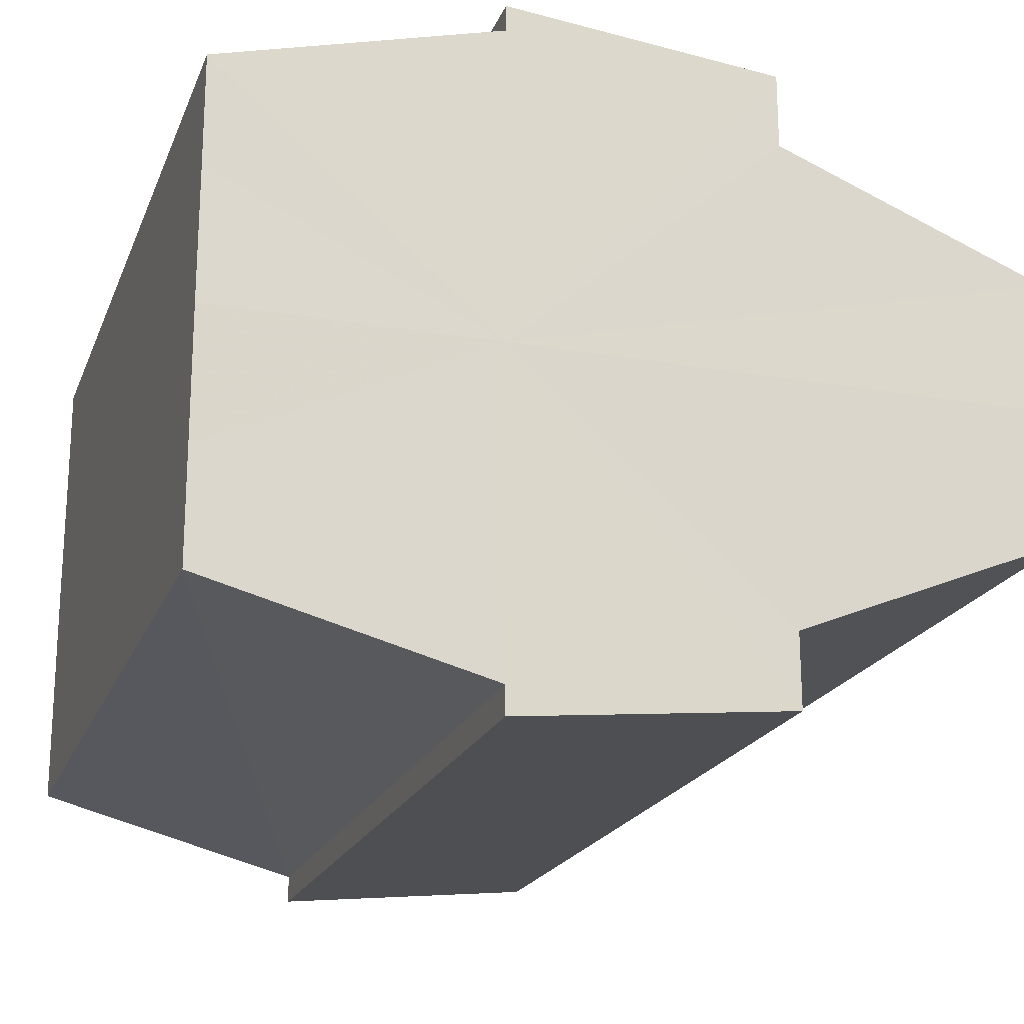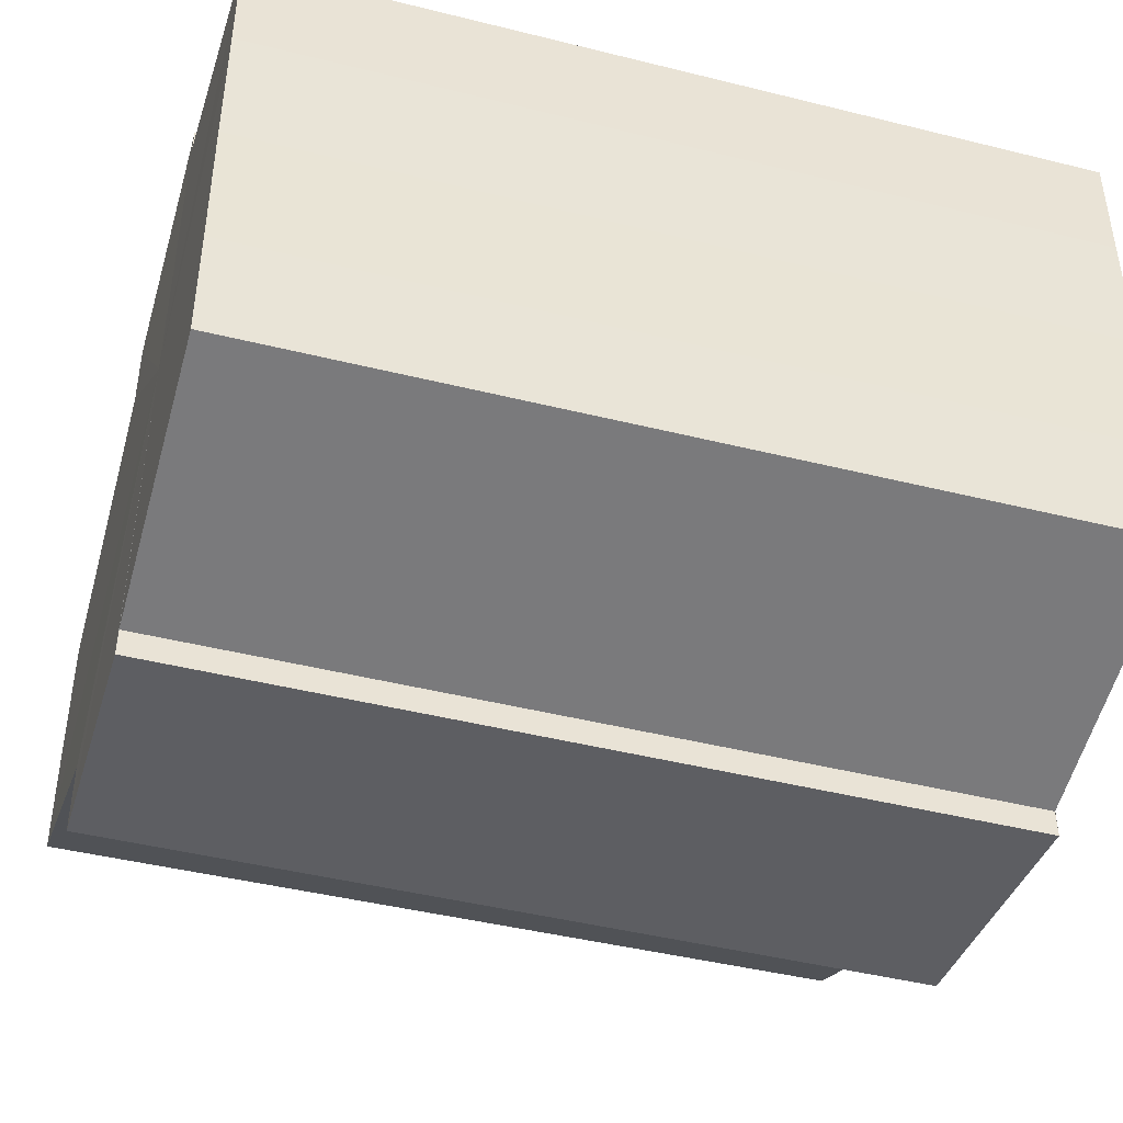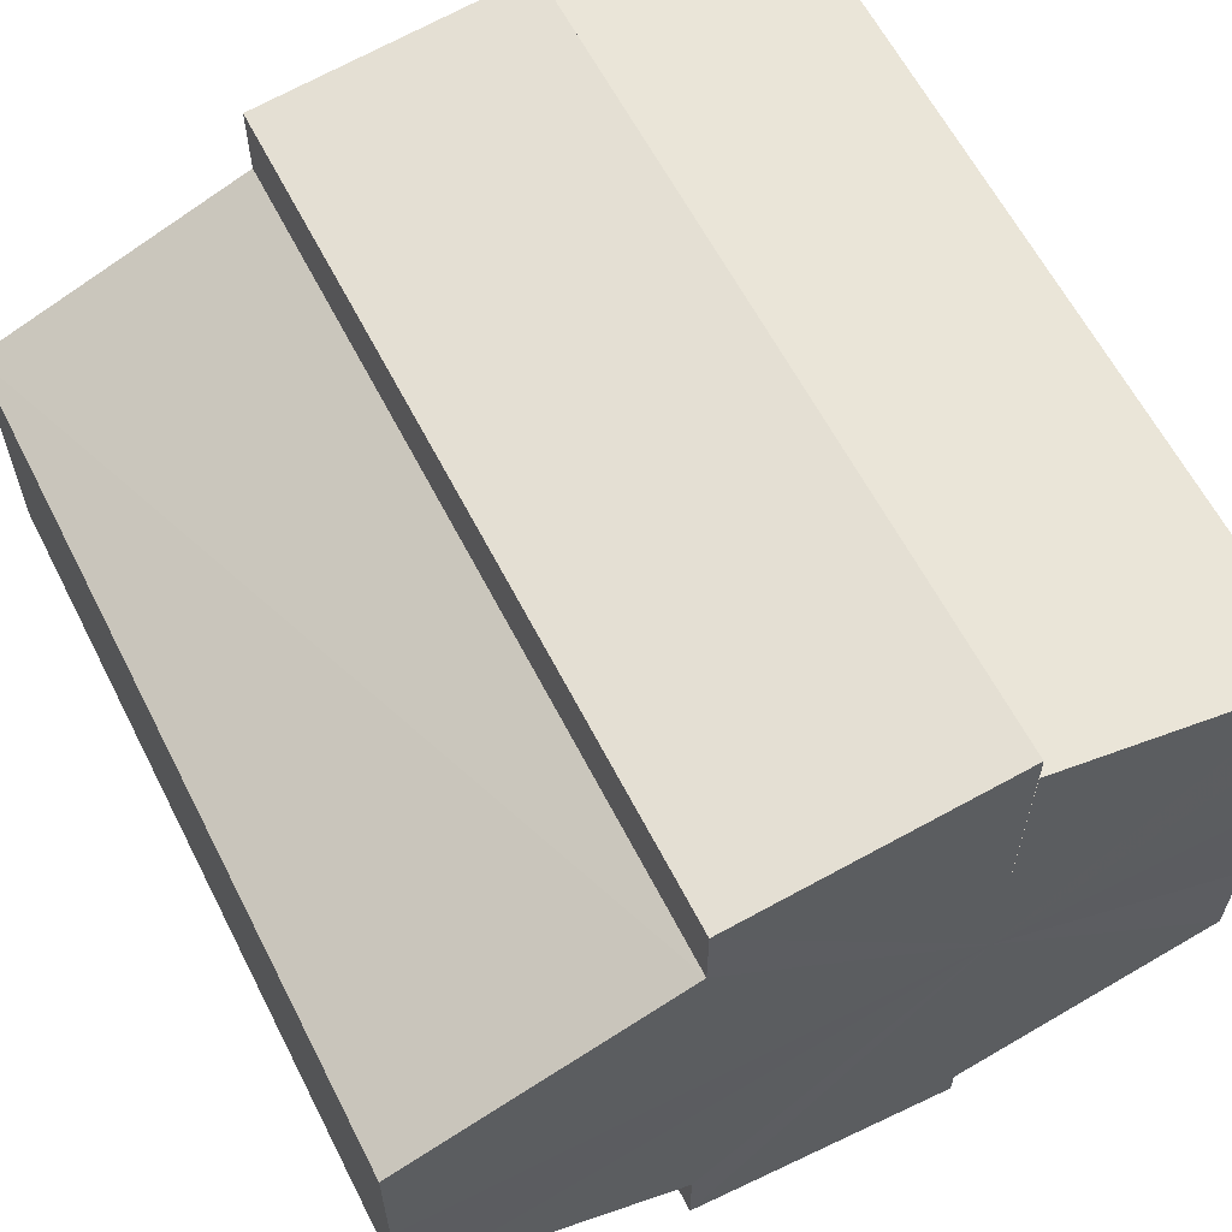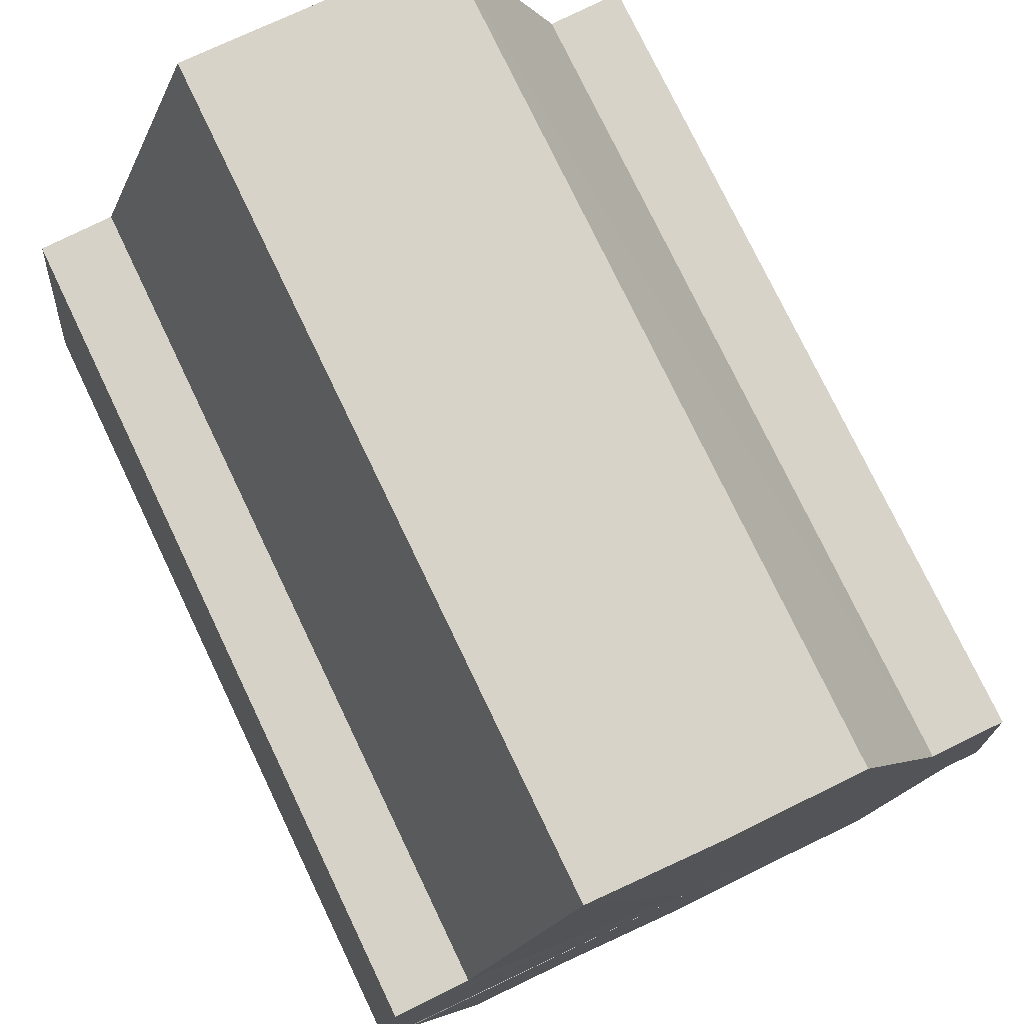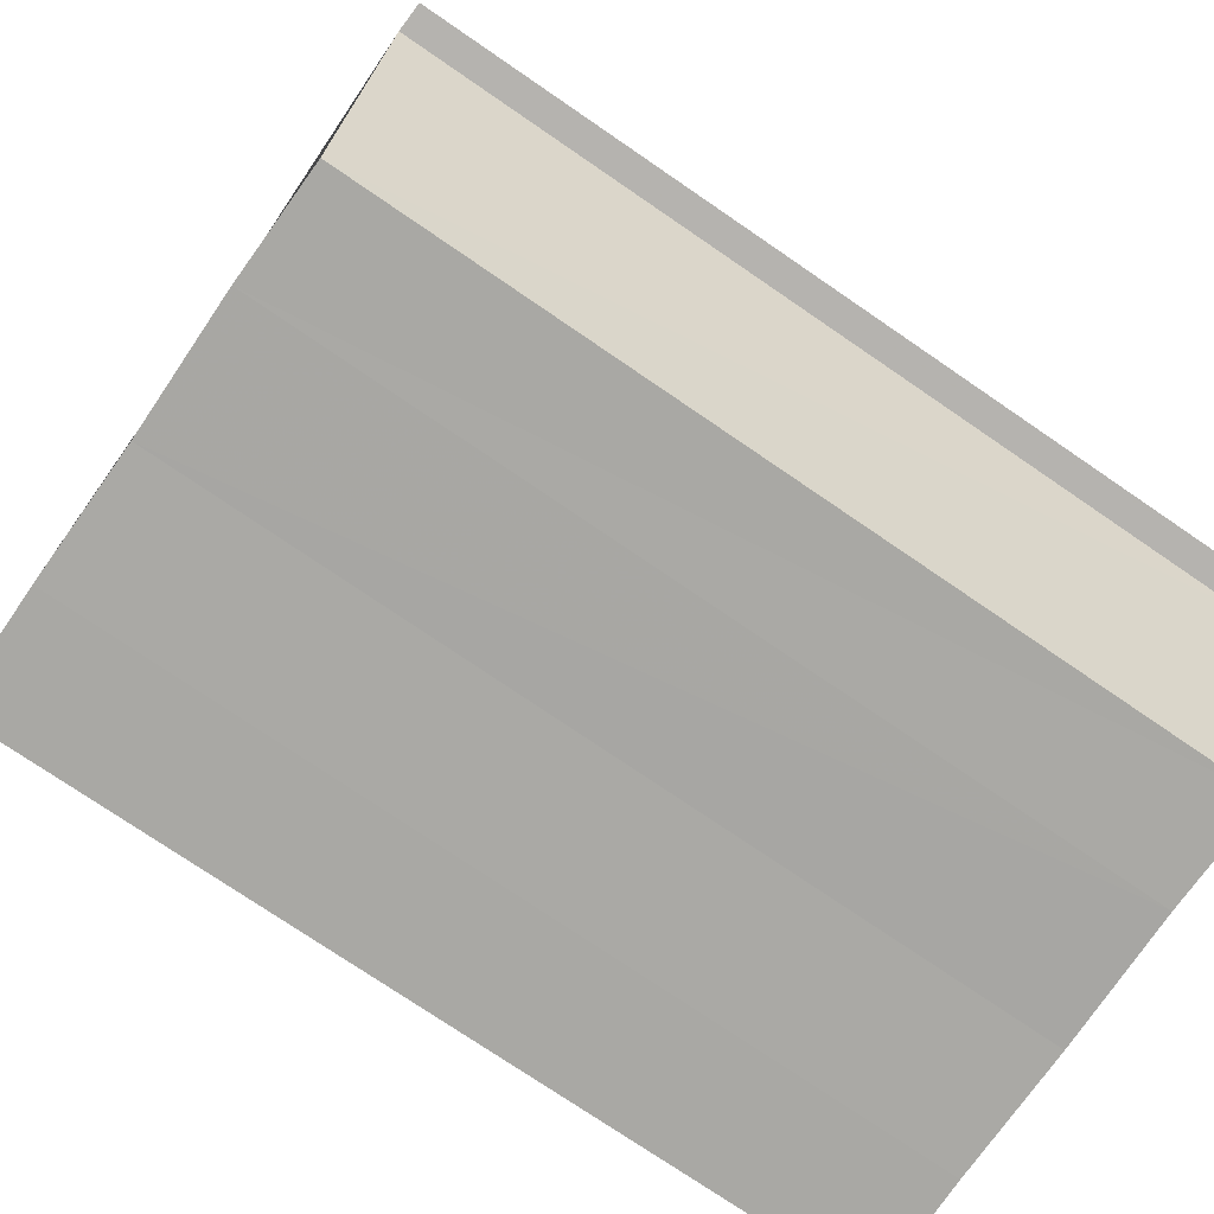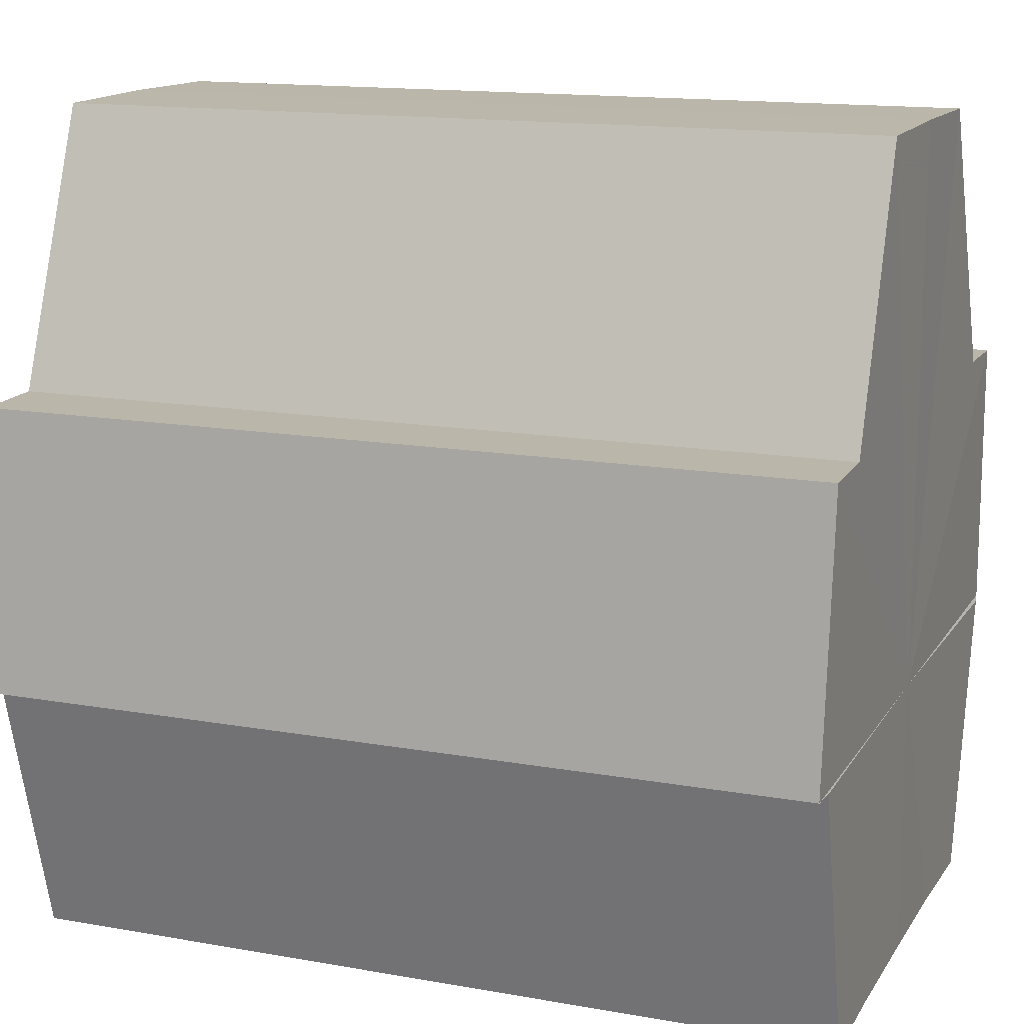
<metadata>
{"format":"obj","ext":"obj","renderer":"f3d","projection":"perspective","resolution":1024,"background":"white","views":[{"elev":-20.1,"azim":72.3,"up":"+Z"},{"elev":-43.6,"azim":-16.4,"up":"+Z"},{"elev":61.3,"azim":-116.8,"up":"+Z"},{"elev":76.7,"azim":64.5,"up":"+Y"},{"elev":-74.8,"azim":145.4,"up":"+Y"},{"elev":14.5,"azim":21.2,"up":"+Y"}]}
</metadata>
<code>
o 9658
v 2249 1881 22.77
v 2249 1881 22.77
v 2249 1881 22.77
v 2249 1881 22.76
v 2249 1881 22.77
v 2249 1881 22.76
v 2249 1881 22.76
v 2249 1881 22.77
v 2249 1881 22.77
v 2249 1881 22.78
v 2249 1881 22.78
v 2249 1881 22.78
v 2249 1881 22.78
v 2249 1881 22.78
v 2249 1881 22.78
v 2249 1881 22.78
v 2249 1881 22.78
v 2249 1881 22.77
v 2249 1881 22.77
v 2249 1881 22.77
v 2249 1881 22.76
v 2249 1881 22.76
v 2249 1881 22.77
v 2249 1881 22.77
v 2249 1881 22.78
v 2249 1881 22.77
v 2249 1881 22.78
v 2249 1881 22.78
v 2249 1881 22.76
v 2249 1881 22.76
v 2249 1881 22.76
v 2249 1881 22.76
v 2249 1881 22.76
v 2249 1881 22.76
v 2249 1881 22.77
v 2249 1881 22.76
v 2249 1881 22.76
v 2249 1881 22.77
v 2249 1881 22.77
v 2249 1881 22.77
v 2249 1881 22.78
v 2249 1881 22.78
v 2249 1881 22.78
v 2249 1881 22.76
v 2249 1881 22.76
v 2249 1881 22.77
v 2249 1881 22.77
v 2249 1881 22.77
v 2249 1881 22.78
v 2249 1881 22.78
v 2249 1881 22.76
v 2249 1881 22.76
v 2249 1881 22.76
v 2249 1881 22.76
v 2249 1881 22.76
v 2249 1881 22.77
v 2249 1881 22.76
v 2249 1881 22.77
v 2249 1881 22.77
v 2249 1881 22.77
v 2249 1881 22.78
v 2249 1881 22.78
v 2249 1881 22.78
v 2249 1881 22.78
v 2249 1881 22.78
v 2249 1881 22.77
v 2249 1881 22.78
v 2249 1881 22.78
v 2249 1881 22.78
v 2249 1881 22.78
v 2249 1881 22.78
v 2249 1881 22.77
v 2249 1881 22.77
v 2249 1881 22.77
v 2249 1881 22.77
v 2249 1881 22.76
v 2249 1881 22.77
v 2249 1881 22.76
v 2249 1881 22.76
v 2249 1881 22.76
v 2249 1881 22.76
v 2249 1881 22.77
v 2249 1881 22.76
v 2249 1881 22.77
v 2249 1881 22.77
v 2249 1881 22.77
v 2249 1881 22.77
v 2249 1881 22.78
v 2249 1881 22.77
v 2249 1881 22.78
v 2249 1881 22.78
v 2249 1881 22.77
v 2249 1881 22.77
v 2249 1881 22.76
v 2249 1881 22.76
v 2249 1881 22.77
v 2249 1881 22.78
v 2249 1881 22.78
f 1 2 3
f 2 4 5
f 4 6 7
f 8 1 9
f 10 8 11
f 12 10 13
f 14 15 13
f 16 15 17
f 18 19 20
f 20 21 22
f 23 24 18
f 25 26 23
f 27 28 25
f 22 29 30
f 29 31 32
f 32 33 34
f 35 34 36
f 35 36 37
f 35 37 38
f 35 38 39
f 35 39 40
f 35 40 41
f 35 41 42
f 35 42 43
f 35 44 45
f 35 46 44
f 35 47 46
f 35 48 47
f 35 49 48
f 35 50 49
f 51 52 53
f 53 54 55
f 56 54 33
f 56 57 54
f 56 58 57
f 56 59 58
f 56 60 59
f 56 61 60
f 56 62 61
f 63 62 64
f 56 65 62
f 66 67 63
f 68 65 69
f 70 71 68
f 72 73 66
f 74 75 72
f 76 77 74
f 78 79 76
f 80 81 78
f 81 82 83
f 82 84 85
f 84 86 87
f 86 88 89
f 88 90 91
f 56 92 93
f 56 94 92
f 56 95 94
f 56 93 96
f 56 96 97
f 56 97 98

</code>
